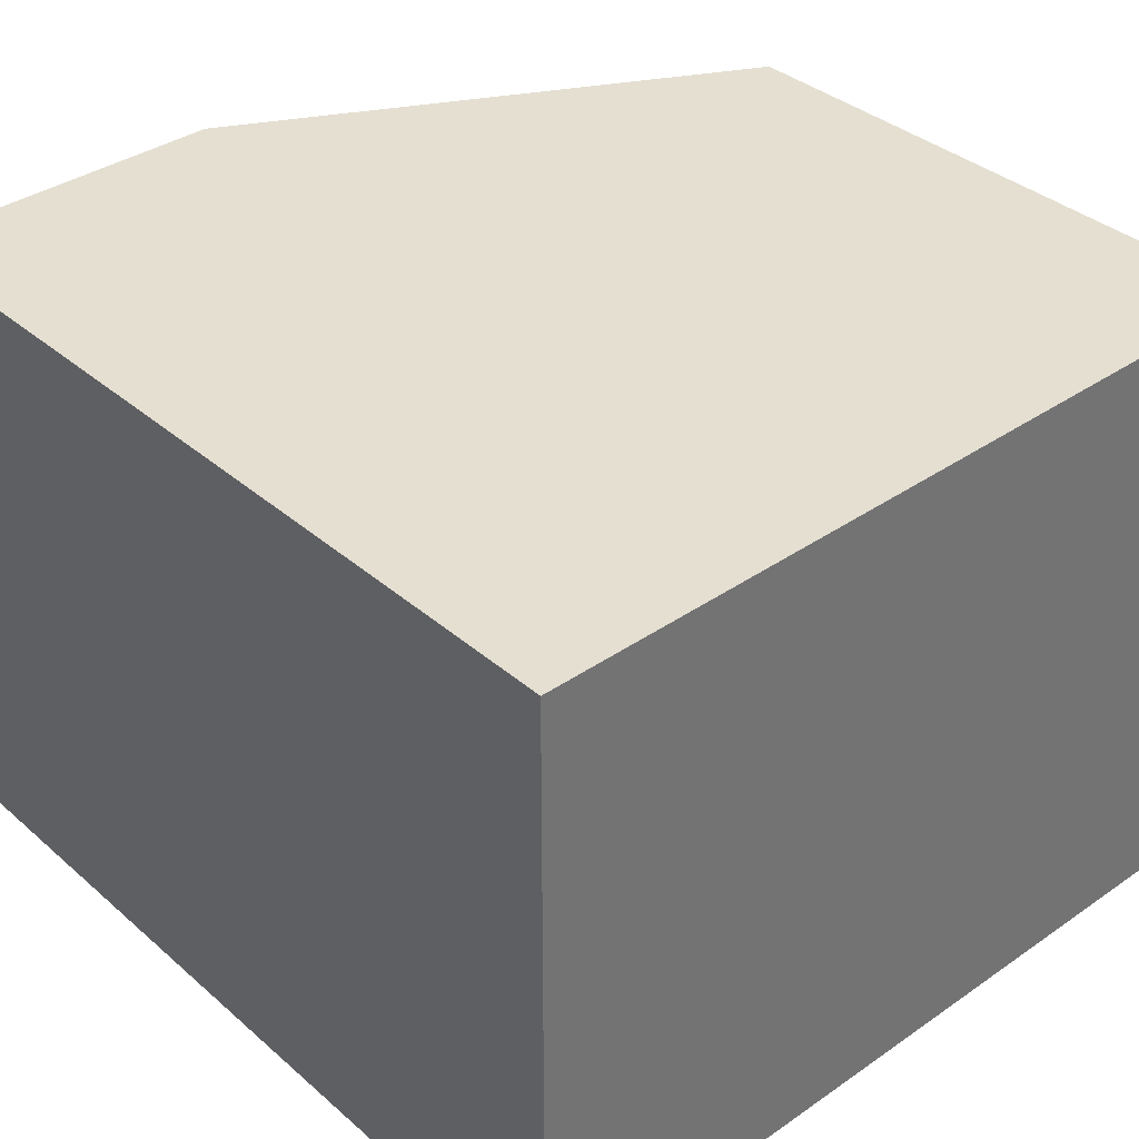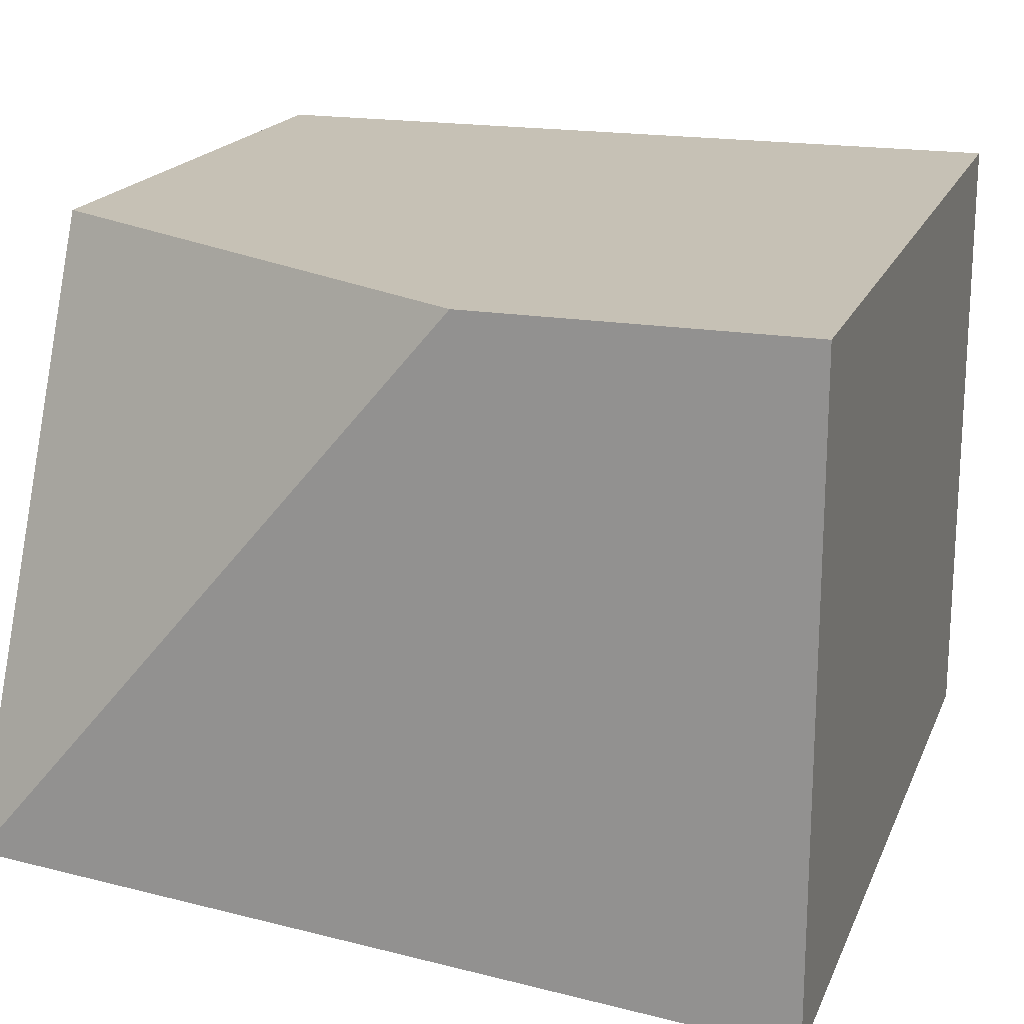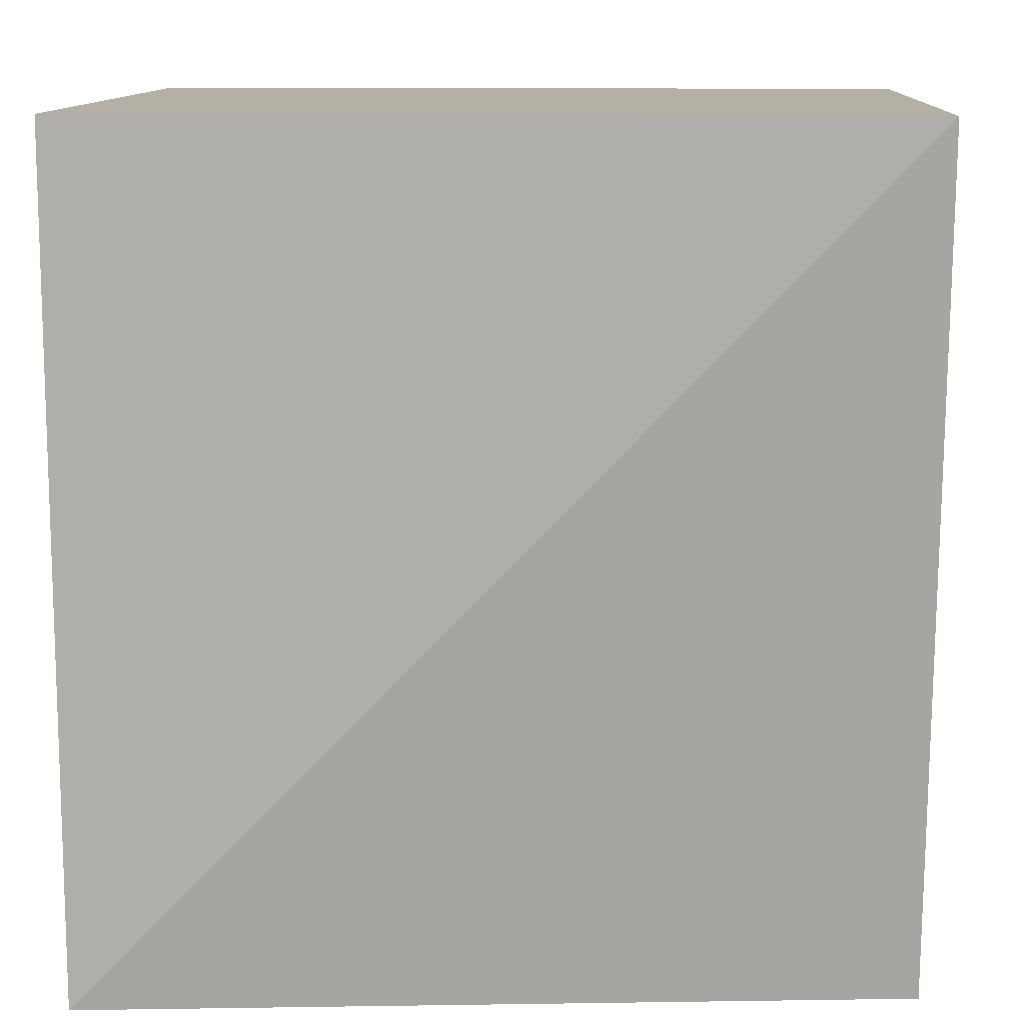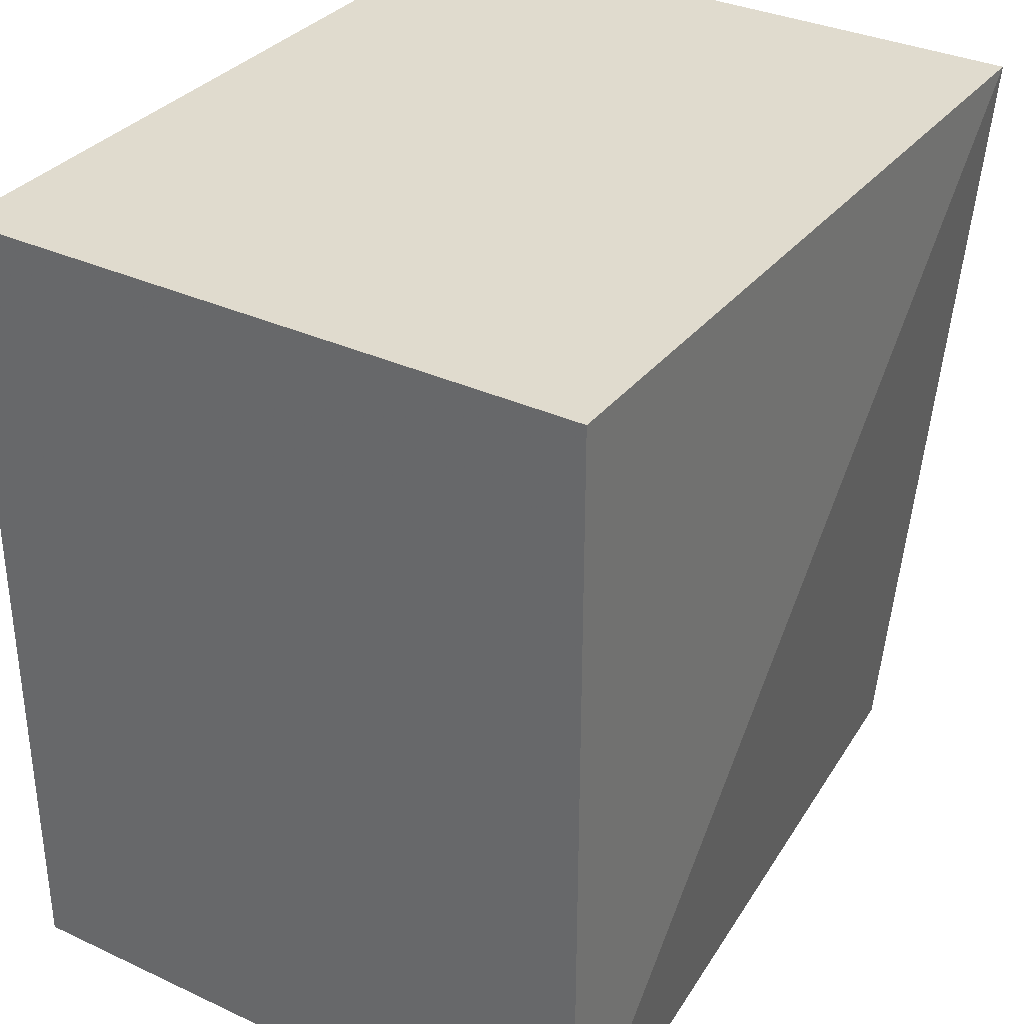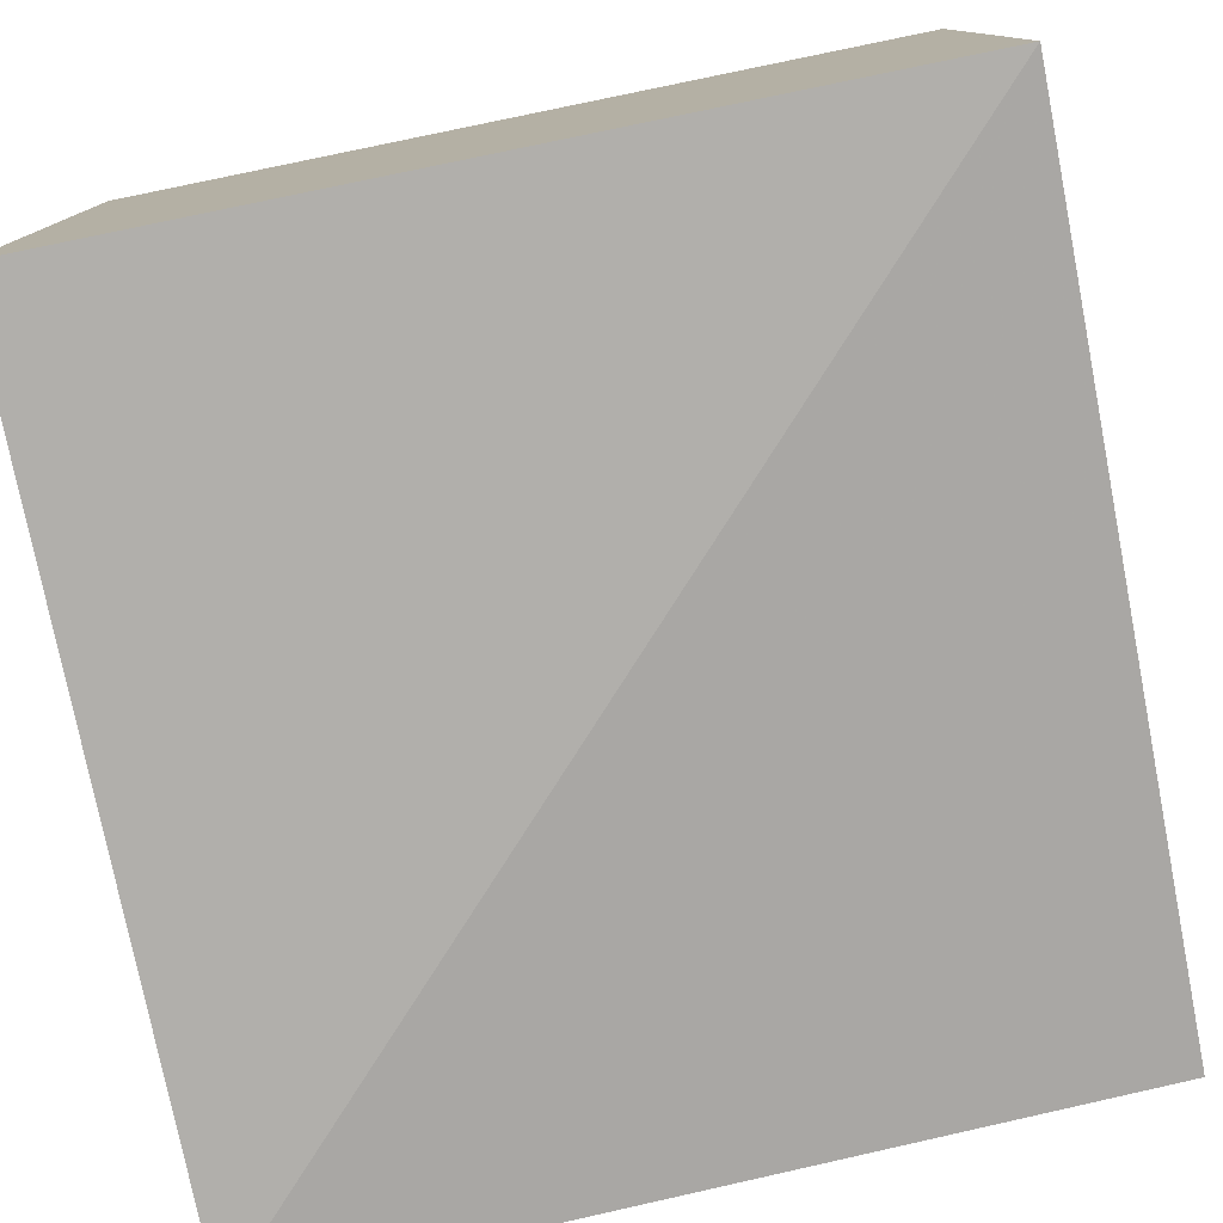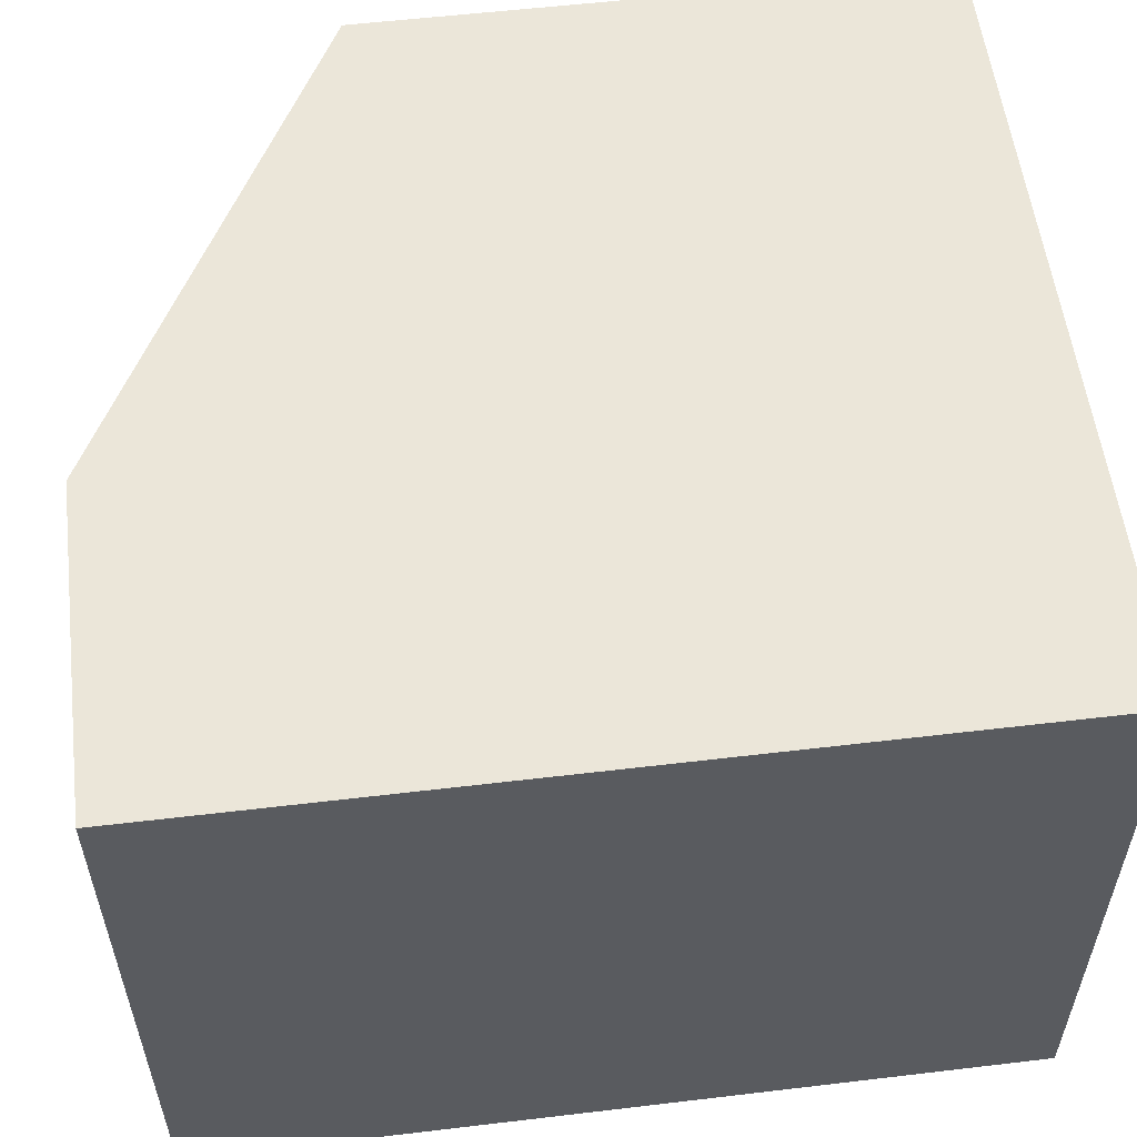
<metadata>
{"format":"obj","ext":"obj","renderer":"f3d","projection":"perspective","resolution":1024,"background":"white","views":[{"elev":36.6,"azim":138.1,"up":"+Z"},{"elev":18.8,"azim":18.0,"up":"+Z"},{"elev":11.7,"azim":-177.0,"up":"+Y"},{"elev":33.5,"azim":122.3,"up":"+Y"},{"elev":-78.1,"azim":-168.5,"up":"+Z"},{"elev":55.9,"azim":82.9,"up":"+Z"}]}
</metadata>
<code>
v 0.004455 0.003377 0.009169
v 0.004455 0.002255 0.009169
v 0.004455 0.003377 0.008306
v 0.003377 0.003377 0.008306
v 0.003377 0.002604 0.009169
v 0.004455 0.002255 0.008306
v 0.003377 0.003377 0.009169
v 0.003377 0.002255 0.0084
v 0.004025 0.002255 0.009169
f 1 2 3
f 1 3 4
f 6 3 2
f 6 4 3
f 7 5 1
f 7 1 4
f 7 4 5
f 8 5 4
f 8 4 6
f 8 6 2
f 9 8 2
f 9 5 8
f 9 2 1
f 9 1 5

</code>
